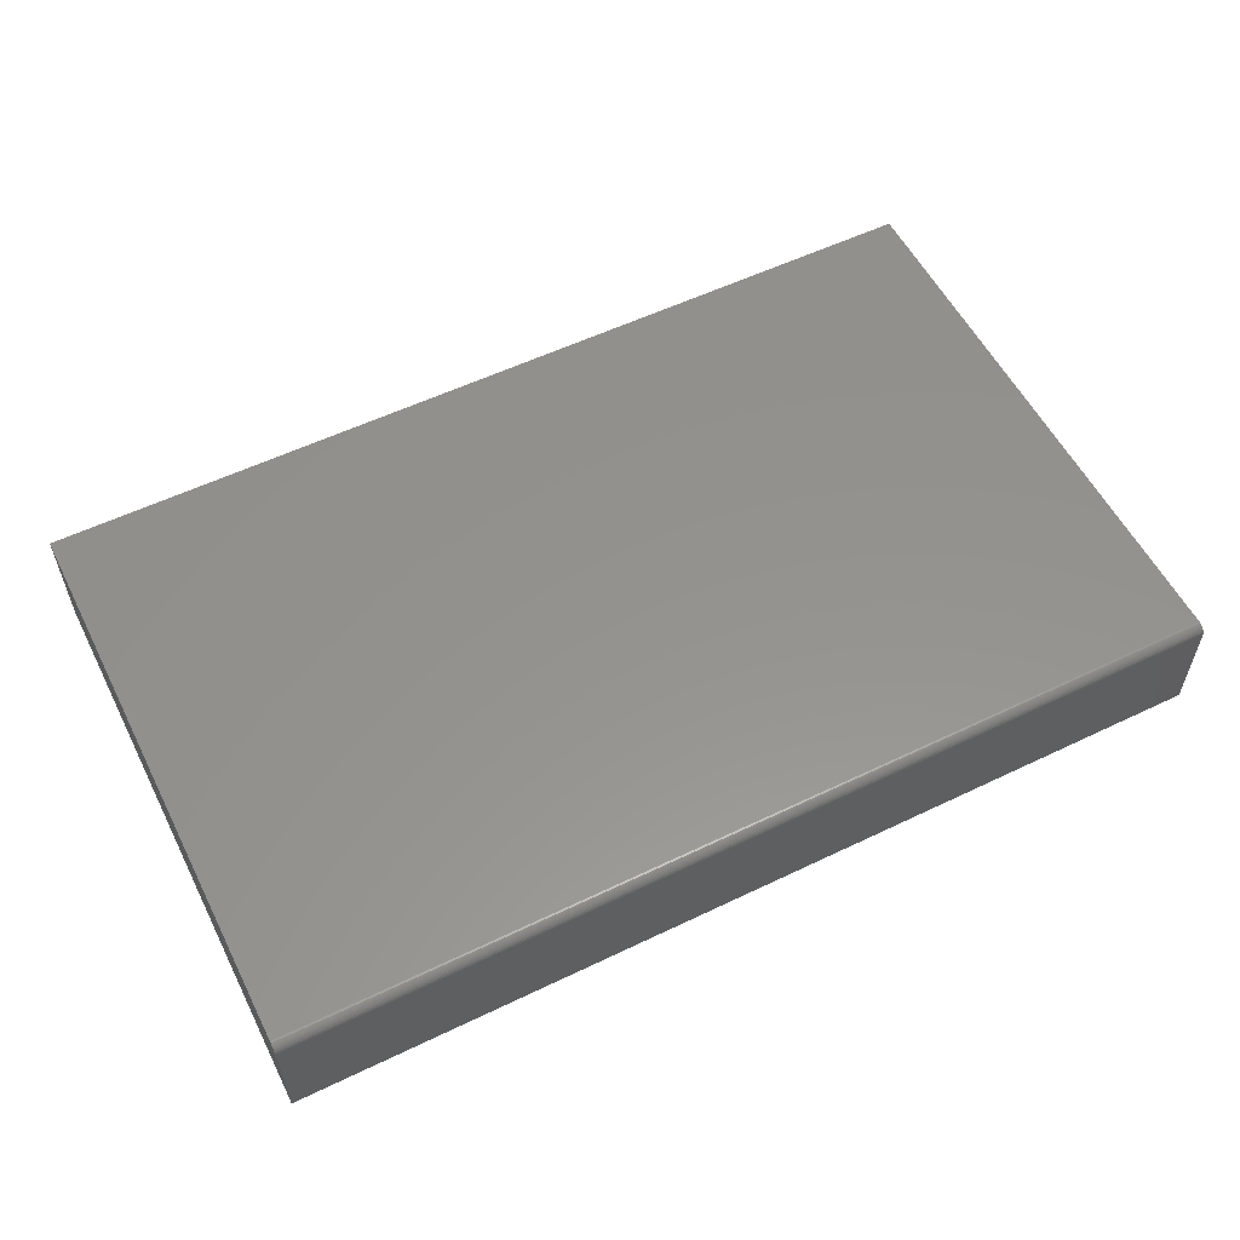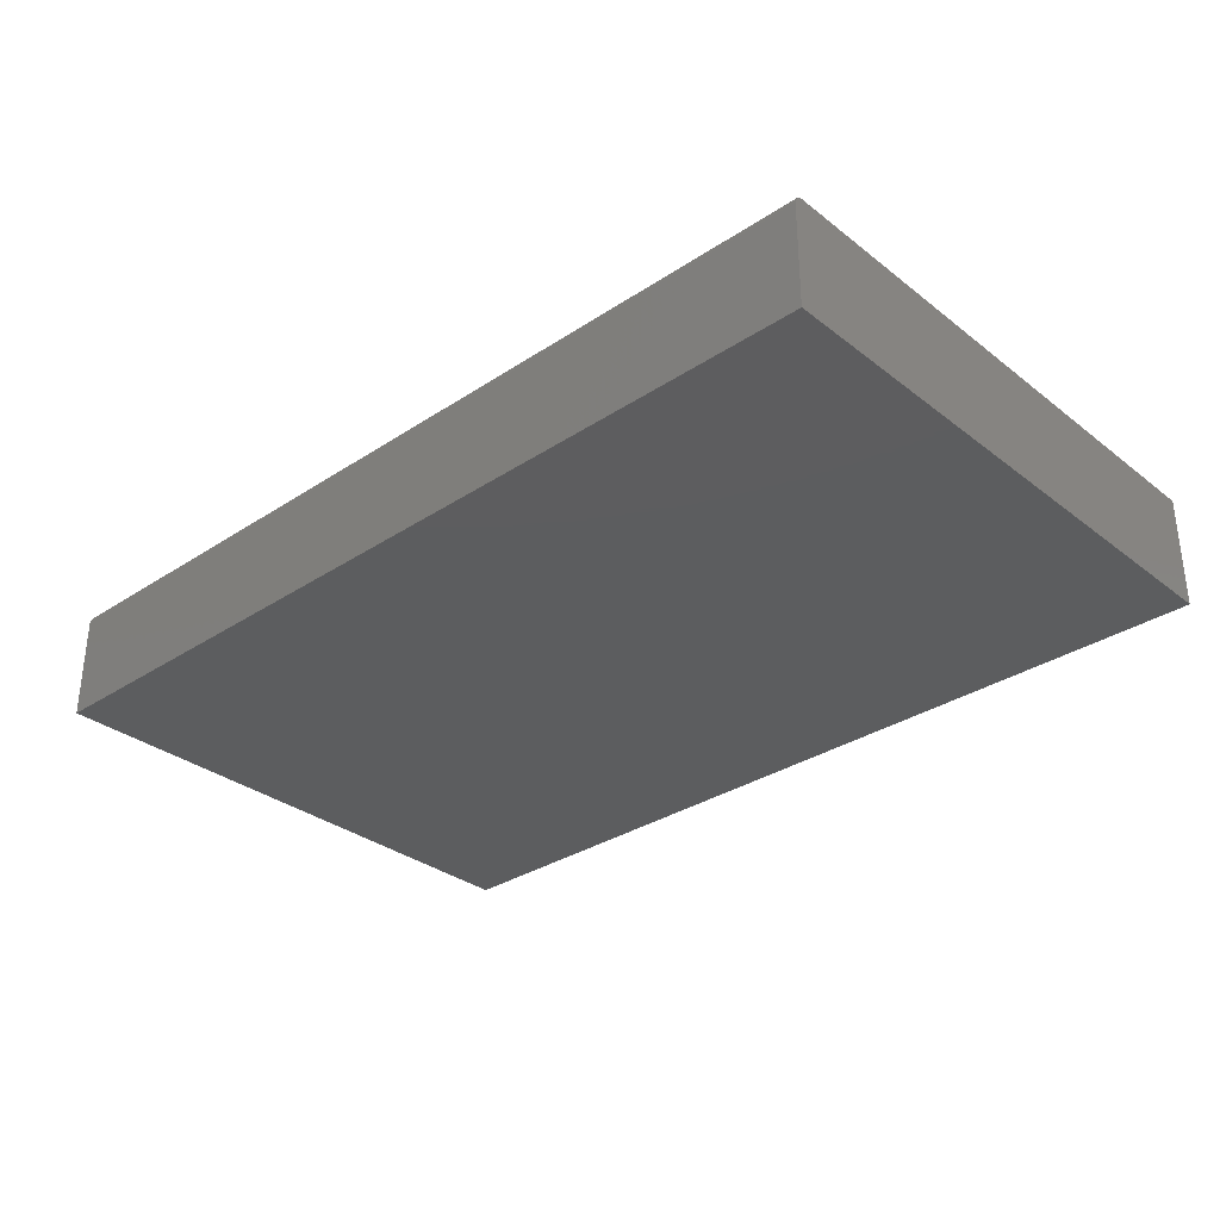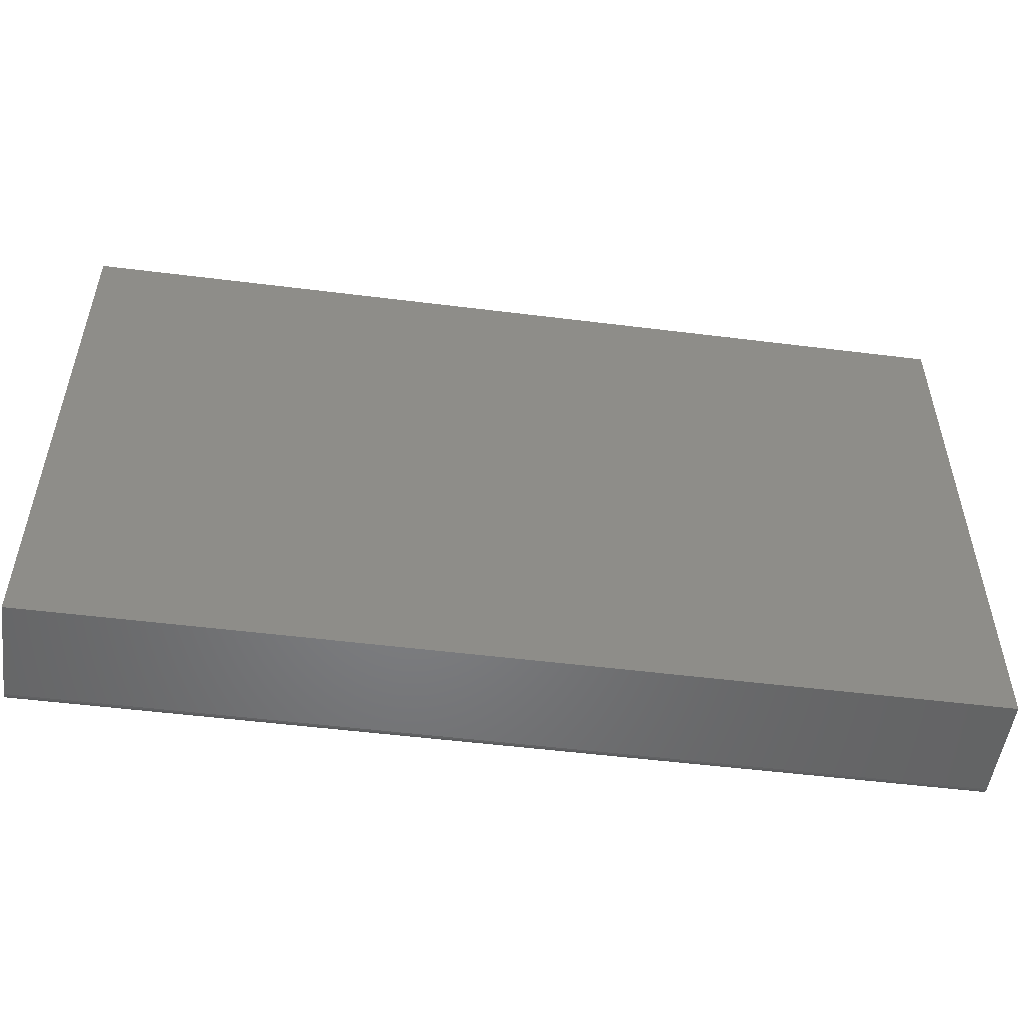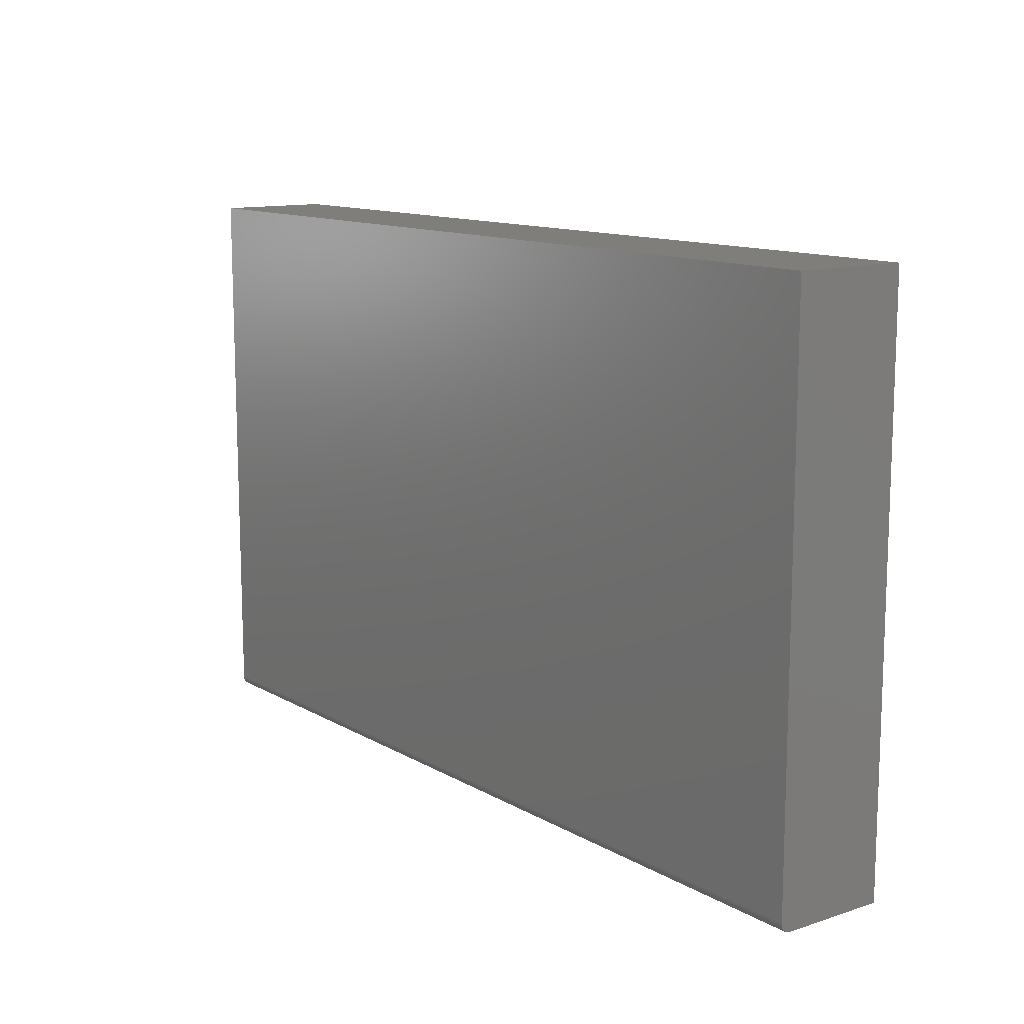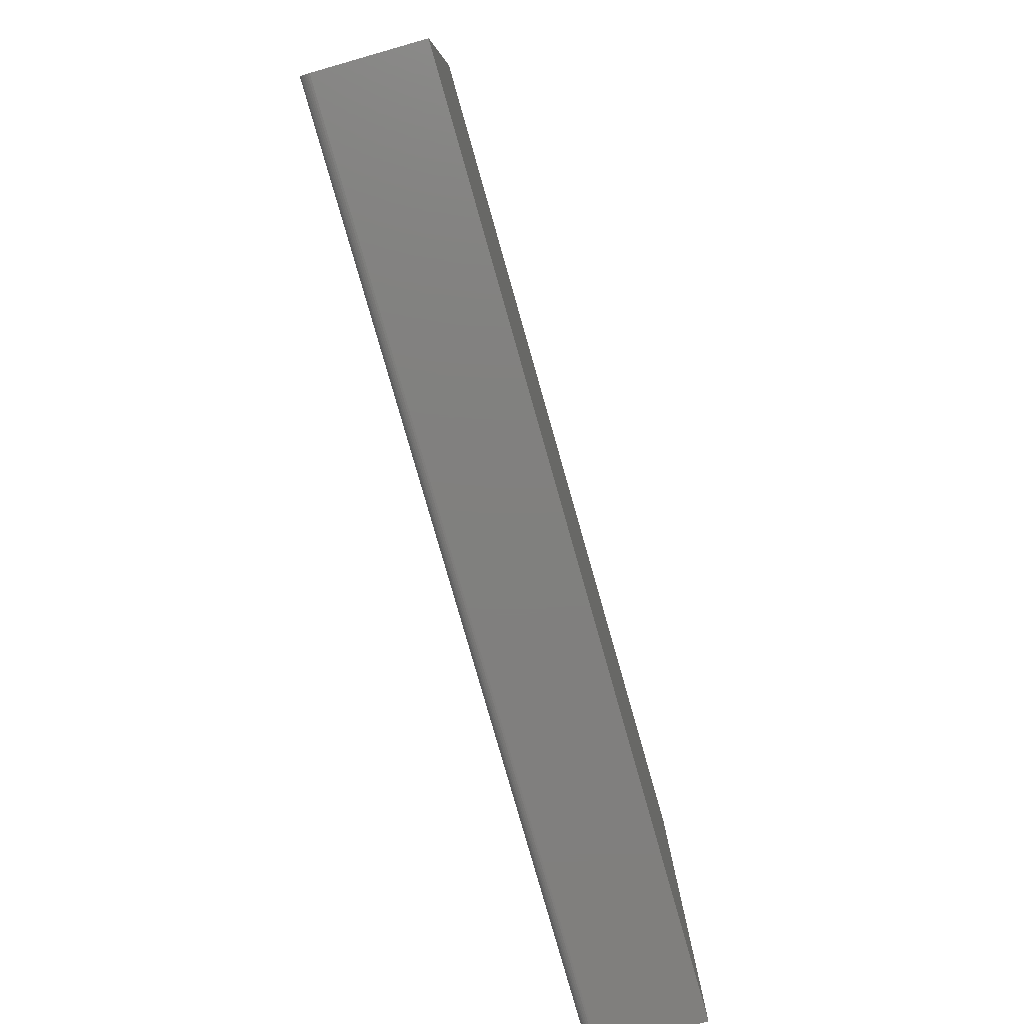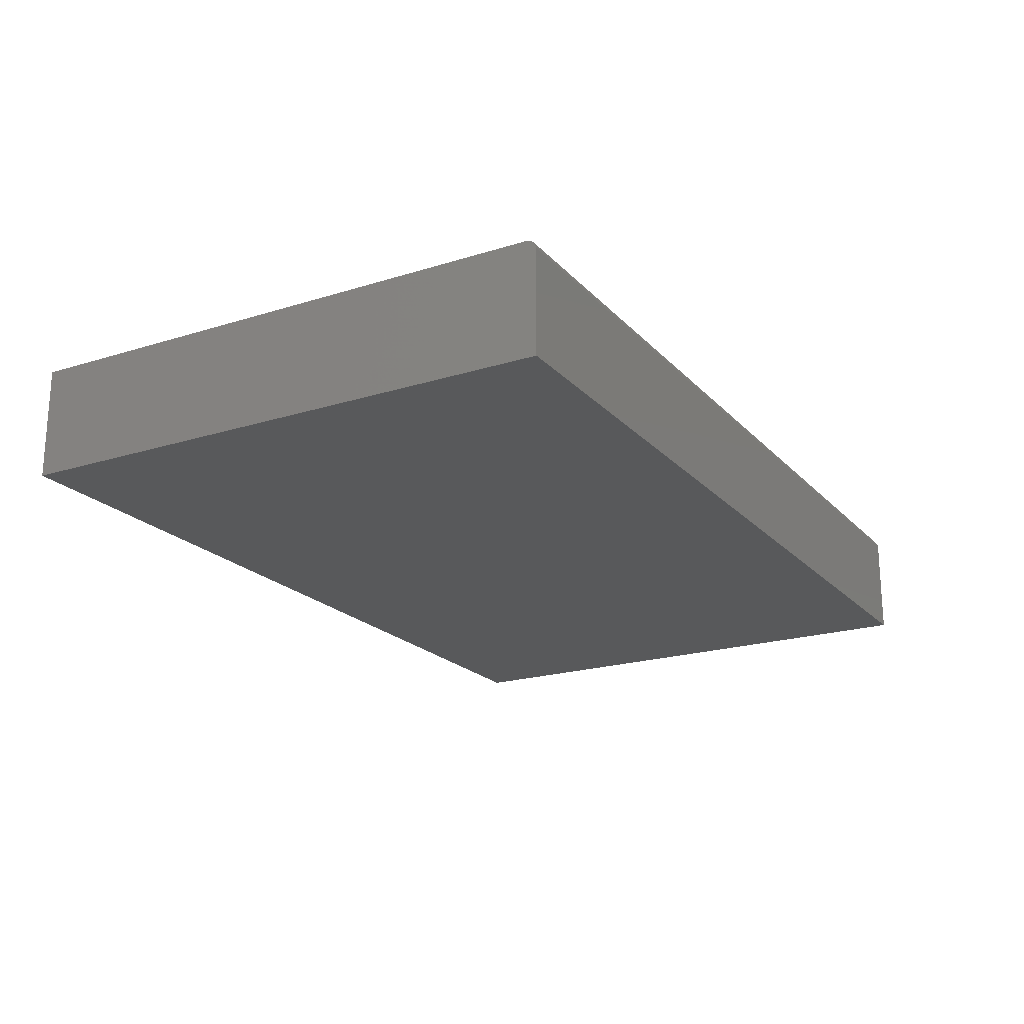
<metadata>
{"format":"stl","ext":"stl","renderer":"f3d","projection":"perspective","resolution":1024,"background":"white","views":[{"elev":56.3,"azim":-26.7,"up":"+Z"},{"elev":-32.0,"azim":42.7,"up":"+Z"},{"elev":-51.8,"azim":172.3,"up":"+Y"},{"elev":12.3,"azim":52.8,"up":"+Y"},{"elev":-80.0,"azim":105.9,"up":"+Y"},{"elev":-20.5,"azim":-60.4,"up":"+Z"}]}
</metadata>
<code>
# stl→obj: 24 verts, 44 faces
v -0.75 -0.4531 0.1875
v 0.75 -0.4531 0.1875
v -0.75 0.4628 0.1875
v 0.75 0.4628 0.1875
v -0.75 -0.4688 0.1719
v -0.75 -0.4684 0.1749
v -0.75 -0.4676 0.1779
v -0.75 -0.4688 0
v -0.75 -0.4661 0.1806
v -0.75 -0.4642 0.1829
v -0.75 -0.4618 0.1849
v -0.75 -0.4591 0.1863
v -0.75 -0.4562 0.1872
v -0.75 0.4628 0
v 0.75 0.4628 0
v 0.75 -0.4562 0.1872
v 0.75 -0.4591 0.1863
v 0.75 -0.4684 0.1749
v 0.75 -0.4688 0.1719
v 0.75 -0.4618 0.1849
v 0.75 -0.4642 0.1829
v 0.75 -0.4661 0.1806
v 0.75 -0.4676 0.1779
v 0.75 -0.4688 0
f 1 2 3
f 3 2 4
f 5 6 7
f 8 5 7
f 8 7 9
f 8 9 10
f 8 10 11
f 8 11 12
f 8 12 13
f 8 13 1
f 8 1 3
f 8 3 14
f 15 4 2
f 2 16 17
f 18 19 17
f 18 17 20
f 18 20 21
f 18 21 22
f 18 22 23
f 19 24 17
f 17 24 15
f 17 15 2
f 5 8 19
f 19 8 24
f 5 19 6
f 6 19 18
f 6 18 7
f 7 18 23
f 7 23 9
f 9 23 22
f 9 22 10
f 10 22 21
f 10 21 11
f 11 21 20
f 11 20 12
f 12 20 17
f 12 17 13
f 13 17 16
f 13 16 1
f 1 16 2
f 8 14 24
f 24 14 15
f 4 15 3
f 3 15 14

</code>
